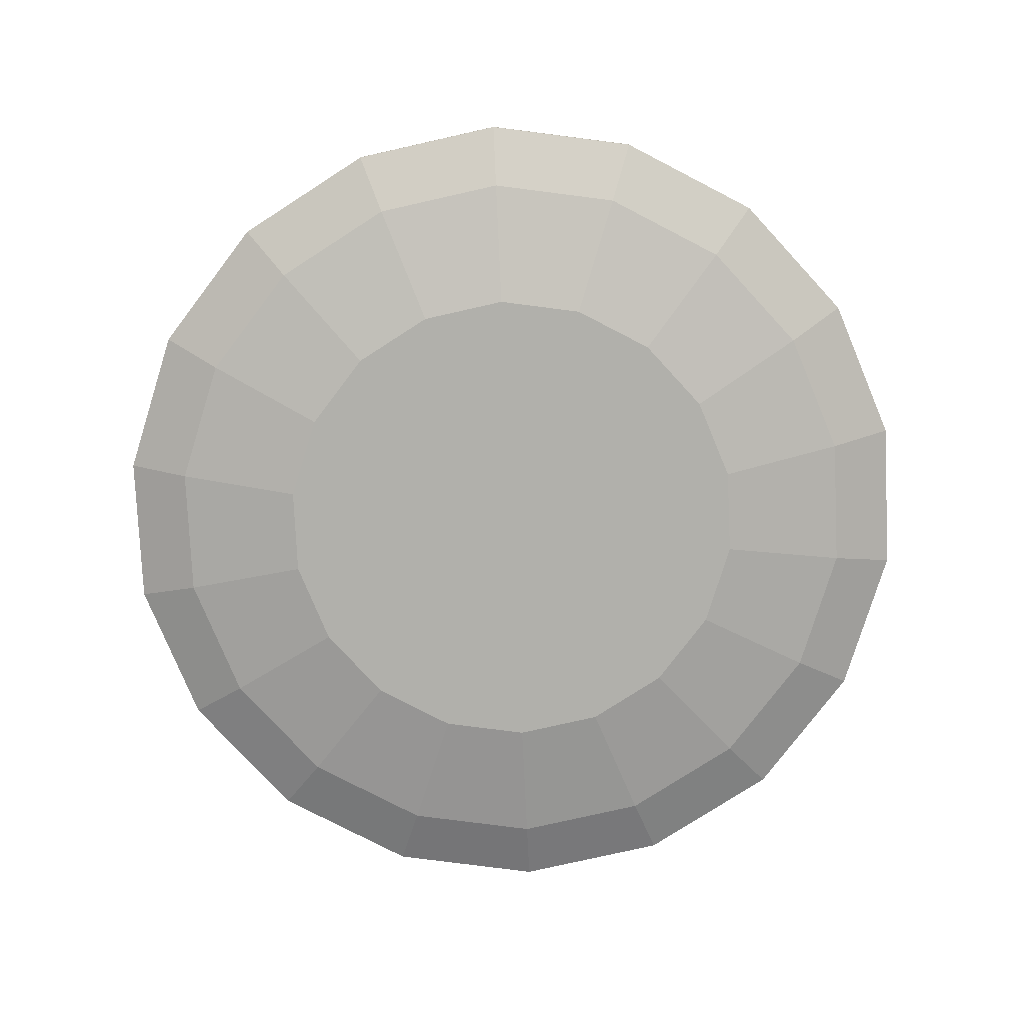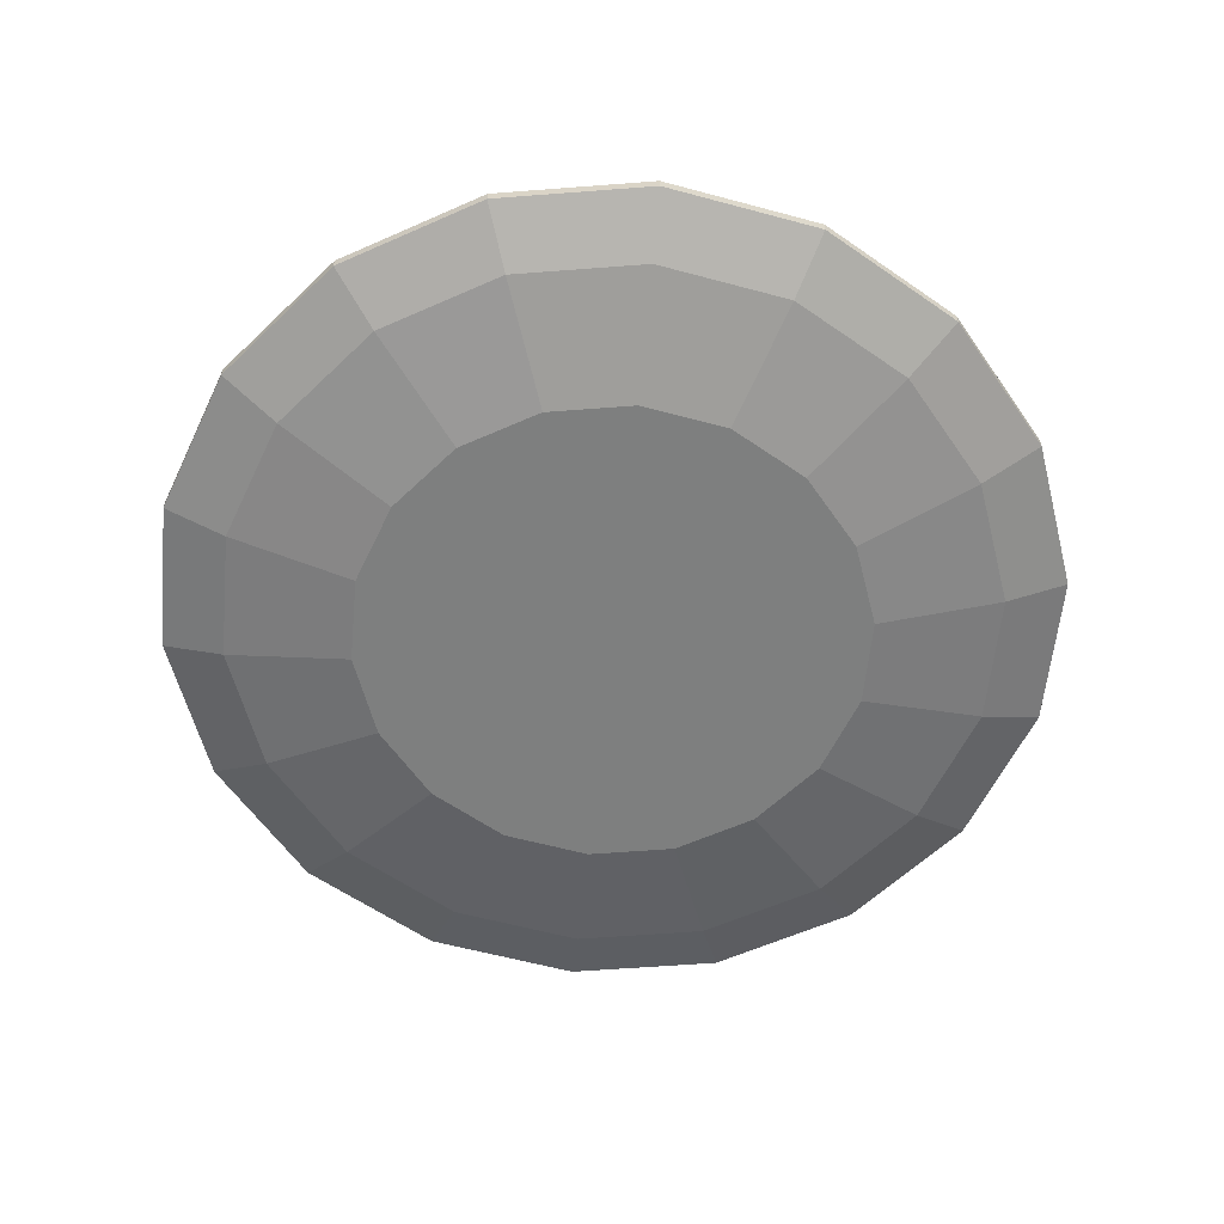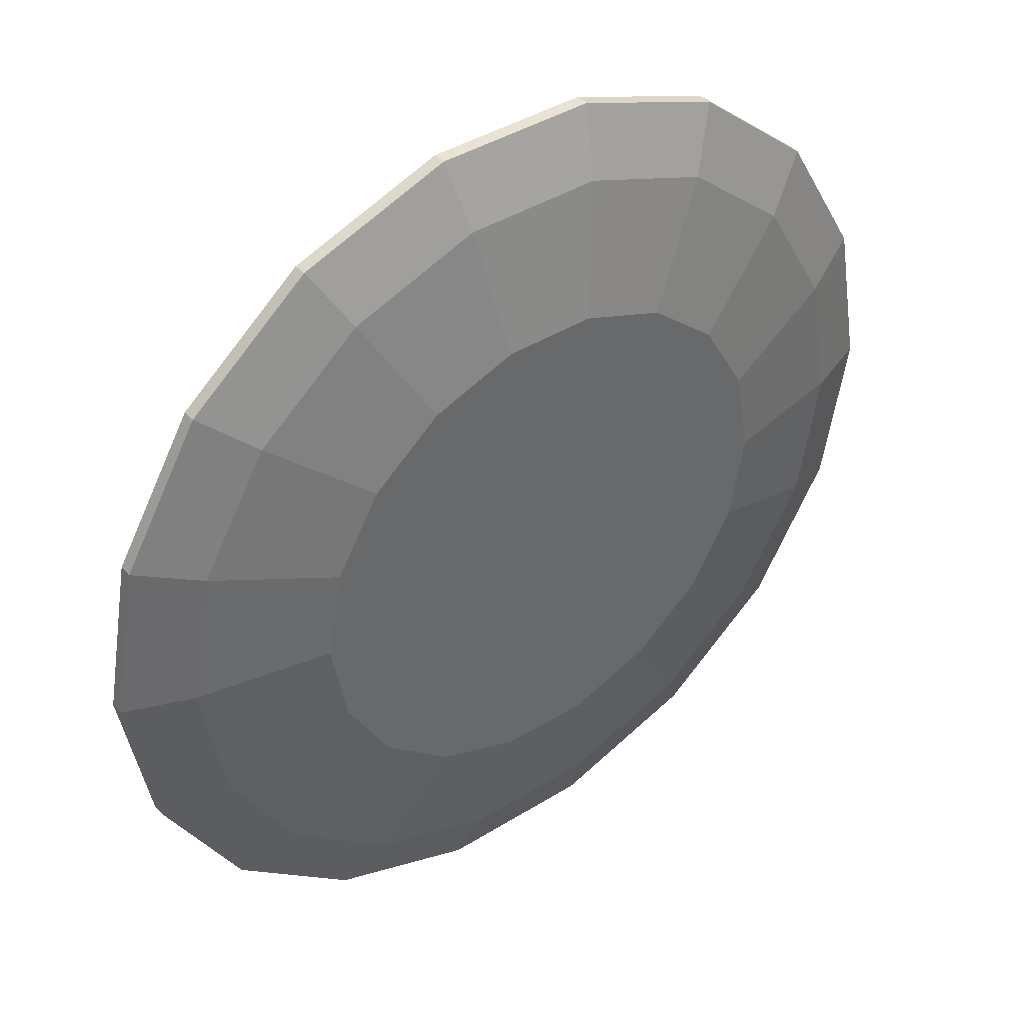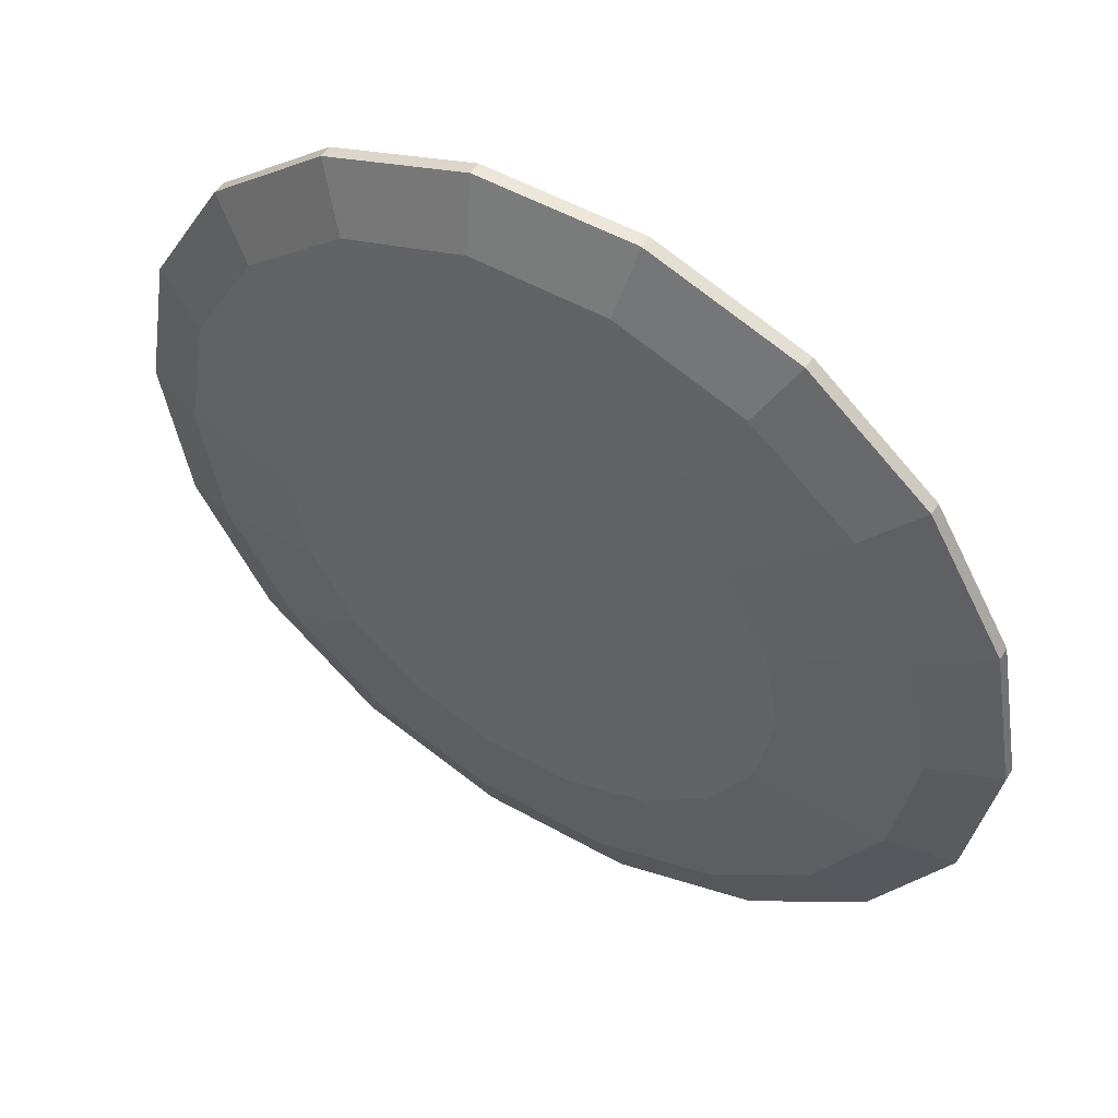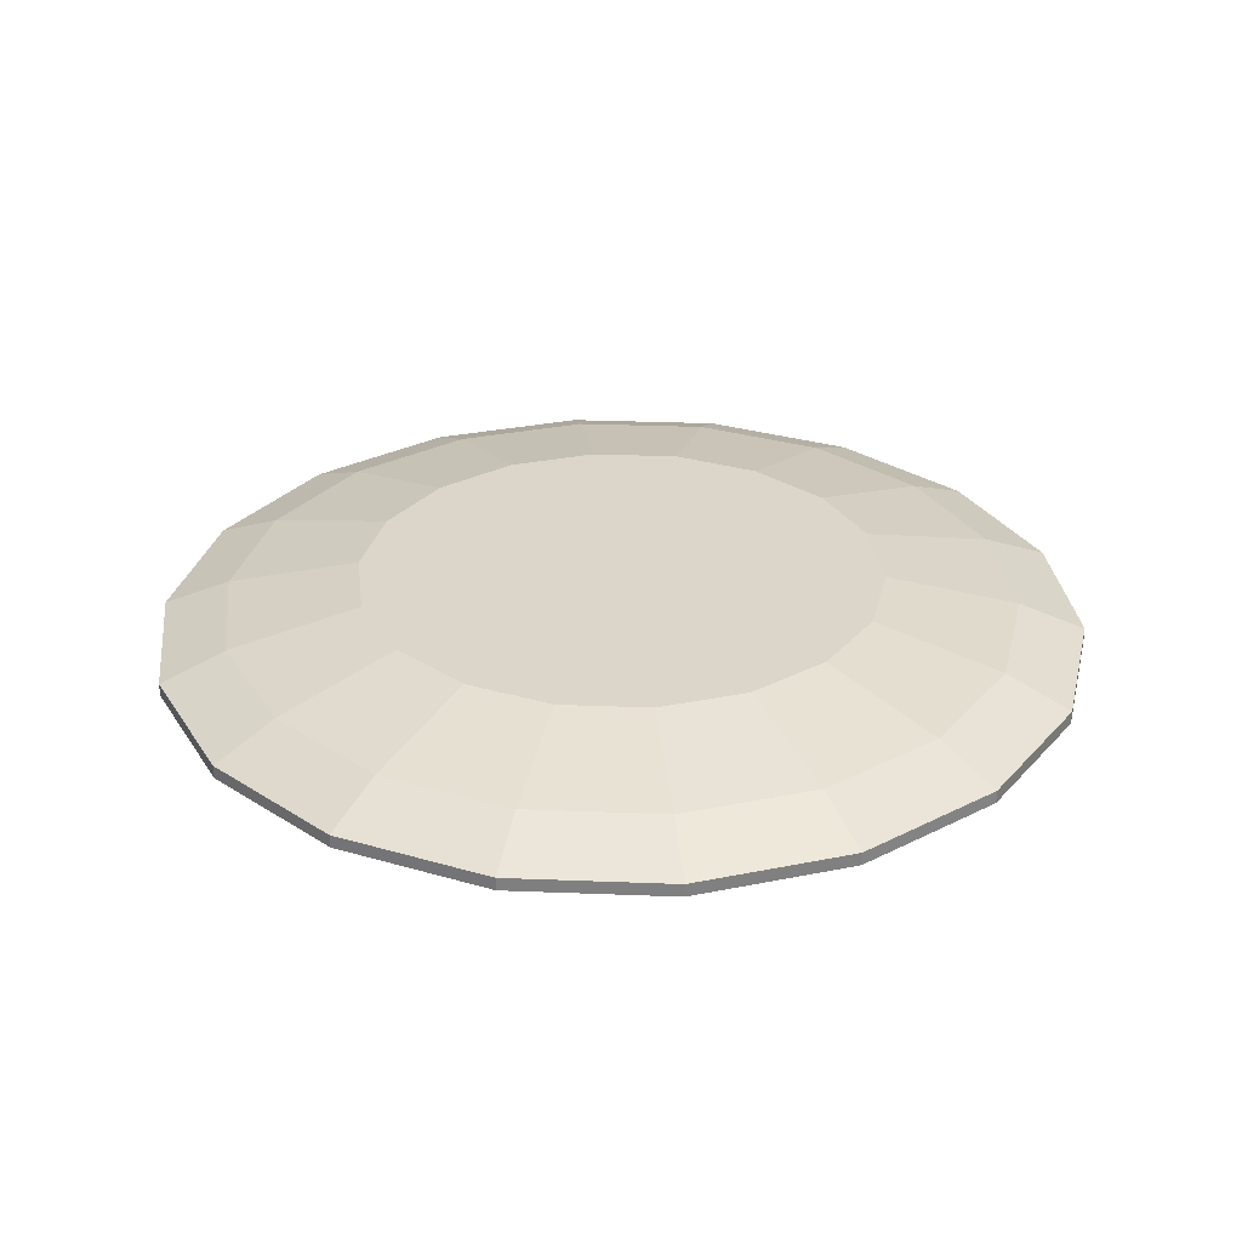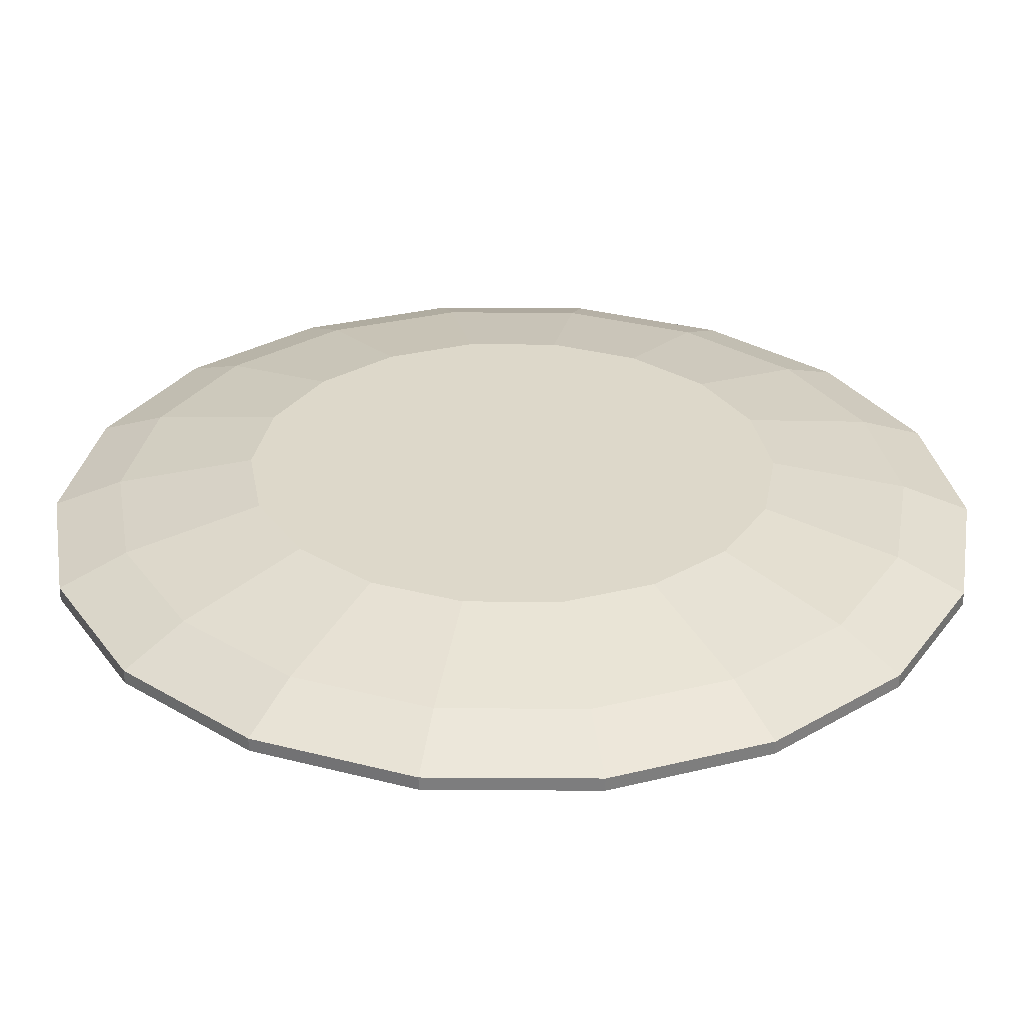
<metadata>
{"format":"obj","ext":"obj","renderer":"f3d","projection":"perspective","resolution":1024,"background":"white","views":[{"elev":-78.5,"azim":52.7,"up":"+Y"},{"elev":-59.6,"azim":-155.5,"up":"+Y"},{"elev":41.0,"azim":142.8,"up":"+Z"},{"elev":51.5,"azim":31.5,"up":"+Z"},{"elev":29.8,"azim":-36.7,"up":"+Y"},{"elev":-59.1,"azim":-0.4,"up":"+Z"}]}
</metadata>
<code>
v  10 0 -0
v  9.397 0 -3.42
v  7.66 0 -6.428
v  5 0 -8.66
v  1.736 0 -9.848
v  -1.736 0 -9.848
v  -5 0 -8.66
v  -7.66 0 -6.428
v  -9.397 0 -3.42
v  -10 0 -0
v  -9.397 0 3.42
v  -7.66 0 6.428
v  -5 0 8.66
v  -1.736 0 9.848
v  1.736 0 9.848
v  5 0 8.66
v  7.66 0 6.428
v  9.397 0 3.42
v  9.397 4.5 -3.42
v  7.66 4.5 -6.428
v  5 4.5 -8.66
v  9.397 4.5 3.42
v  1.736 4.5 -9.848
v  -1.736 4.5 -9.848
v  -7.66 4.5 -6.428
v  -5 4.5 -8.66
v  -9.397 4.5 -3.42
v  -10 4.5 -0
v  -7.66 4.5 6.428
v  -9.397 4.5 3.42
v  -5 4.5 8.66
v  -1.736 4.5 9.848
v  5 4.5 8.66
v  1.736 4.5 9.848
v  7.66 4.5 6.428
v  10 4.5 0
v  14.17 1 -5.157
v  15.08 1 0
v  11.55 1 -9.691
v  7.539 1 -13.06
v  2.618 1 -14.85
v  -2.618 1 -14.85
v  -7.539 1 -13.06
v  -11.55 1 -9.691
v  -14.17 1 -5.157
v  -15.08 1 -0
v  -14.17 1 5.157
v  -11.55 1 9.691
v  -7.539 1 13.06
v  -2.618 1 14.85
v  2.618 1 14.85
v  7.539 1 13.06
v  11.55 1 9.691
v  14.17 1 5.157
v  16.55 2 -6.025
v  17.62 2 0
v  13.49 2 -11.32
v  8.808 2 -15.26
v  3.059 2 -17.35
v  -3.059 2 -17.35
v  -8.808 2 -15.26
v  -13.49 2 -11.32
v  -16.55 2 -6.025
v  -17.62 2 -0
v  -16.55 2 6.025
v  -13.49 2 11.32
v  -8.808 2 15.26
v  -3.059 2 17.35
v  3.059 2 17.35
v  8.808 2 15.26
v  13.49 2 11.32
v  16.55 2 6.025
v  16.55 2.5 -6.025
v  17.62 2.5 0
v  13.49 2.5 -11.32
v  8.808 2.5 -15.26
v  3.059 2.5 -17.35
v  -3.059 2.5 -17.35
v  -8.808 2.5 -15.26
v  -13.49 2.5 -11.32
v  -16.55 2.5 -6.025
v  -17.62 2.5 -0
v  -16.55 2.5 6.025
v  -13.49 2.5 11.32
v  -8.808 2.5 15.26
v  -3.059 2.5 17.35
v  3.059 2.5 17.35
v  8.808 2.5 15.26
v  13.49 2.5 11.32
v  16.55 2.5 6.025
v  14.17 3.5 -5.157
v  15.08 3.5 0
v  11.55 3.5 -9.691
v  7.539 3.5 -13.06
v  2.618 3.5 -14.85
v  -2.618 3.5 -14.85
v  -7.539 3.5 -13.06
v  -11.55 3.5 -9.691
v  -14.17 3.5 -5.157
v  -15.08 3.5 -0
v  -14.17 3.5 5.157
v  -11.55 3.5 9.691
v  -7.539 3.5 13.06
v  -2.618 3.5 14.85
v  2.618 3.5 14.85
v  7.539 3.5 13.06
v  11.55 3.5 9.691
v  14.17 3.5 5.157
g Cylinder001
f 1 2 2 1
f 2 3 3 2
f 3 4 4 3
f 4 5 5 4
f 5 6 6 5
f 6 7 7 6
f 7 8 8 7
f 8 9 9 8
f 9 10 10 9
f 10 11 11 10
f 11 12 12 11
f 12 13 13 12
f 13 14 14 13
f 14 15 15 14
f 15 16 16 15
f 16 17 17 16
f 17 18 18 17
f 18 1 1 18
f 1 2 2 1
f 2 3 3 2
f 3 4 4 3
f 4 5 5 4
f 5 6 6 5
f 6 7 7 6
f 7 8 8 7
f 8 9 9 8
f 9 10 10 9
f 10 11 11 10
f 11 12 12 11
f 12 13 13 12
f 13 14 14 13
f 14 15 15 14
f 15 16 16 15
f 16 17 17 16
f 17 18 18 17
f 18 1 1 18
f 1 2 2 1
f 2 3 3 2
f 3 4 4 3
f 4 5 5 4
f 5 6 6 5
f 6 7 7 6
f 7 8 8 7
f 8 9 9 8
f 9 10 10 9
f 10 11 11 10
f 11 12 12 11
f 12 13 13 12
f 13 14 14 13
f 14 15 15 14
f 15 16 16 15
f 16 17 17 16
f 17 18 18 17
f 18 1 1 18
f 1 2 2 1
f 2 3 3 2
f 3 4 4 3
f 4 5 5 4
f 5 6 6 5
f 6 7 7 6
f 7 8 8 7
f 8 9 9 8
f 9 10 10 9
f 10 11 11 10
f 11 12 12 11
f 12 13 13 12
f 13 14 14 13
f 14 15 15 14
f 15 16 16 15
f 16 17 17 16
f 17 18 18 17
f 18 1 1 18
f 1 2 2 1
f 2 3 3 2
f 3 4 4 3
f 4 5 5 4
f 5 6 6 5
f 6 7 7 6
f 7 8 8 7
f 8 9 9 8
f 9 10 10 9
f 10 11 11 10
f 11 12 12 11
f 12 13 13 12
f 13 14 14 13
f 14 15 15 14
f 15 16 16 15
f 16 17 17 16
f 17 18 18 17
f 18 1 1 18
f 17 16 15 1
f 15 14 13 11
f 13 12 11
f 11 10 9 7
f 9 8 7
f 7 6 5 3
f 5 4 3
f 11 7 3 15
f 3 2 1 15
f 18 17 1
f 19 20 21 22
f 21 23 24 25
f 24 26 25
f 25 27 28 29
f 28 30 29
f 29 31 32 33
f 32 34 33
f 25 29 33 21
f 33 35 22 21
f 36 19 22
f 1 2 37 38
f 2 3 39 37
f 3 4 40 39
f 4 5 41 40
f 5 6 42 41
f 6 7 43 42
f 7 8 44 43
f 8 9 45 44
f 9 10 46 45
f 10 11 47 46
f 11 12 48 47
f 12 13 49 48
f 13 14 50 49
f 14 15 51 50
f 15 16 52 51
f 16 17 53 52
f 17 18 54 53
f 18 1 38 54
f 38 37 55 56
f 37 39 57 55
f 39 40 58 57
f 40 41 59 58
f 41 42 60 59
f 42 43 61 60
f 43 44 62 61
f 44 45 63 62
f 45 46 64 63
f 46 47 65 64
f 47 48 66 65
f 48 49 67 66
f 49 50 68 67
f 50 51 69 68
f 51 52 70 69
f 52 53 71 70
f 53 54 72 71
f 54 38 56 72
f 56 55 73 74
f 55 57 75 73
f 57 58 76 75
f 58 59 77 76
f 59 60 78 77
f 60 61 79 78
f 61 62 80 79
f 62 63 81 80
f 63 64 82 81
f 64 65 83 82
f 65 66 84 83
f 66 67 85 84
f 67 68 86 85
f 68 69 87 86
f 69 70 88 87
f 70 71 89 88
f 71 72 90 89
f 72 56 74 90
f 74 73 91 92
f 73 75 93 91
f 75 76 94 93
f 76 77 95 94
f 77 78 96 95
f 78 79 97 96
f 79 80 98 97
f 80 81 99 98
f 81 82 100 99
f 82 83 101 100
f 83 84 102 101
f 84 85 103 102
f 85 86 104 103
f 86 87 105 104
f 87 88 106 105
f 88 89 107 106
f 89 90 108 107
f 90 74 92 108
f 92 91 19 36
f 91 93 20 19
f 93 94 21 20
f 94 95 23 21
f 95 96 24 23
f 96 97 26 24
f 97 98 25 26
f 98 99 27 25
f 99 100 28 27
f 100 101 30 28
f 101 102 29 30
f 102 103 31 29
f 103 104 32 31
f 104 105 34 32
f 105 106 33 34
f 106 107 35 33
f 107 108 22 35
f 108 92 36 22

</code>
